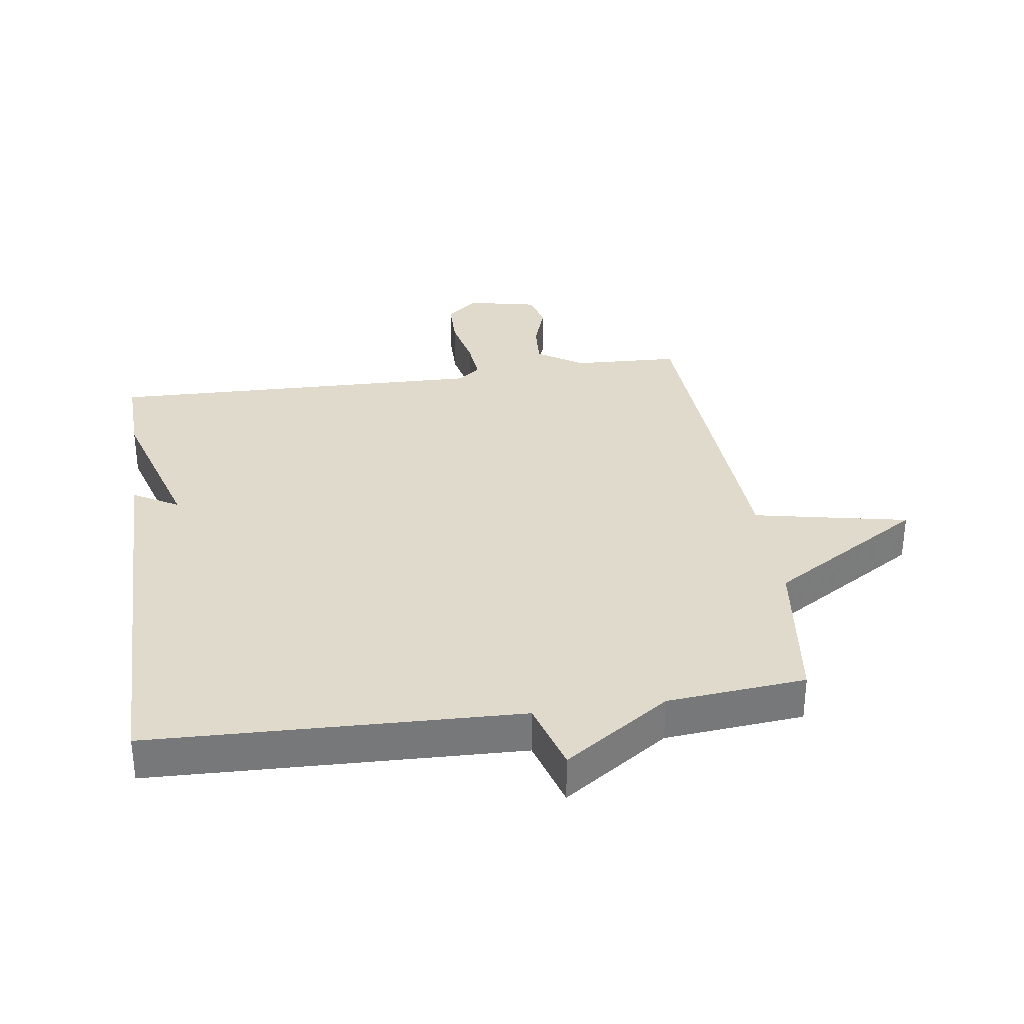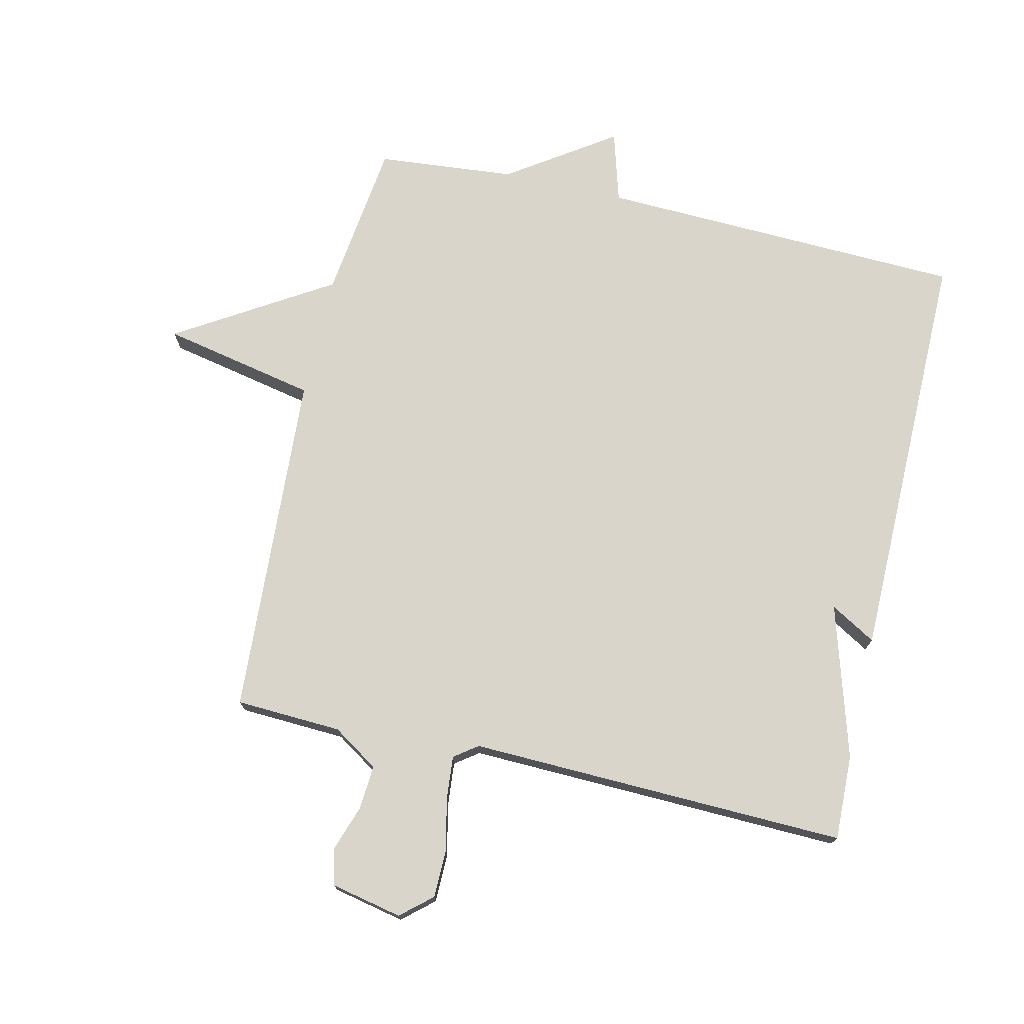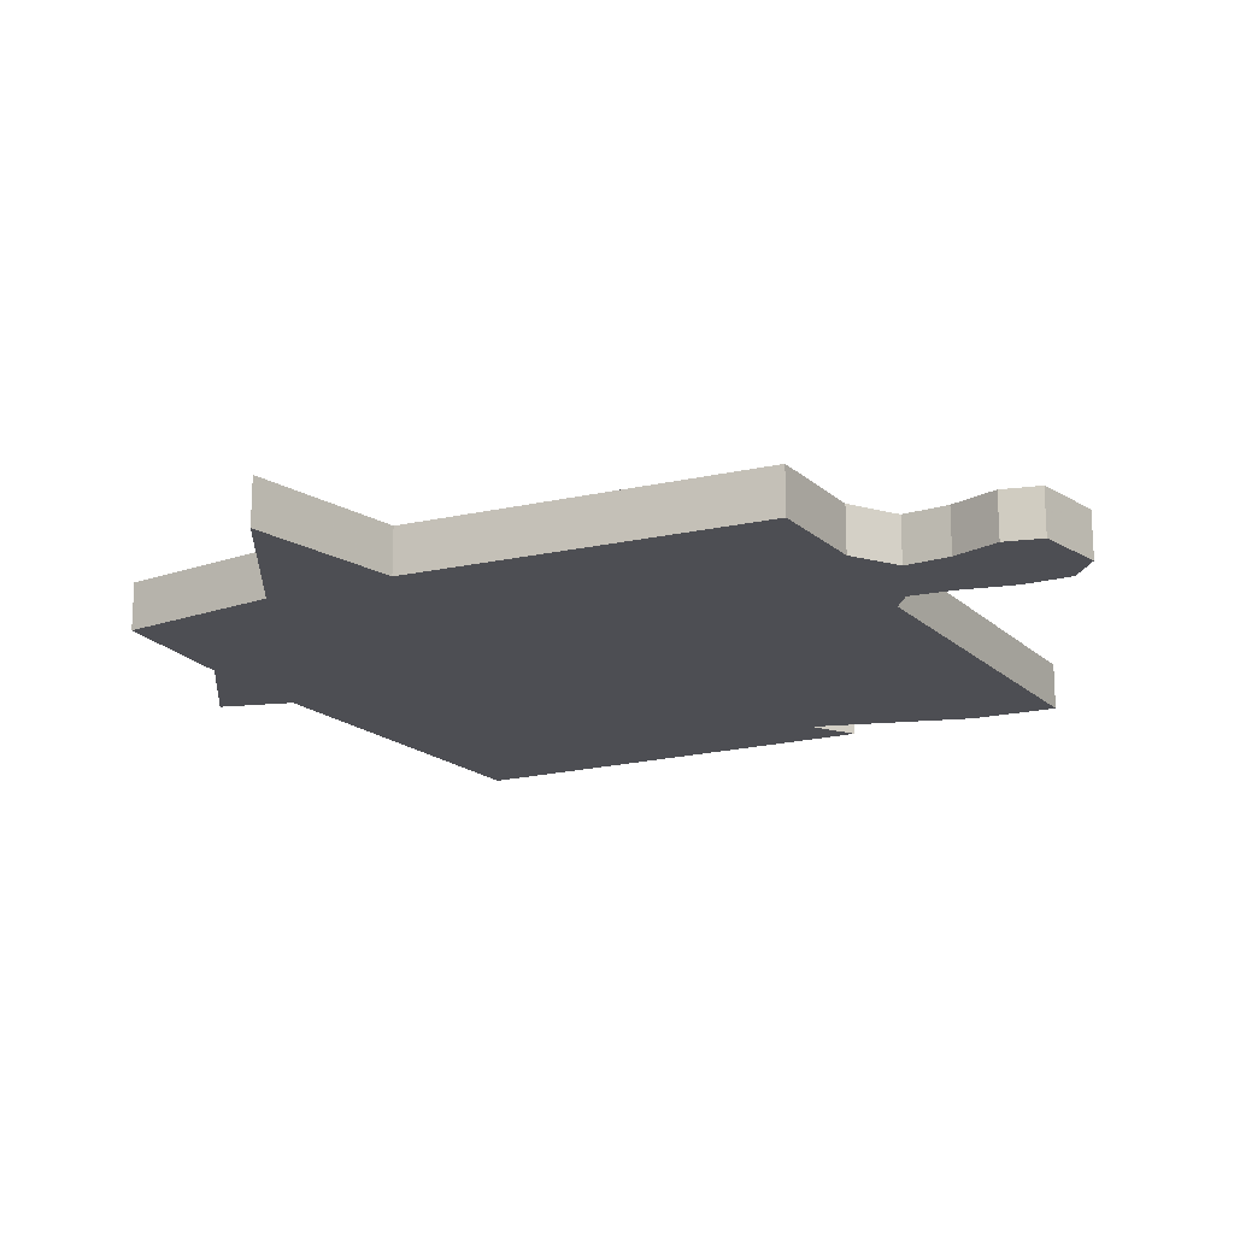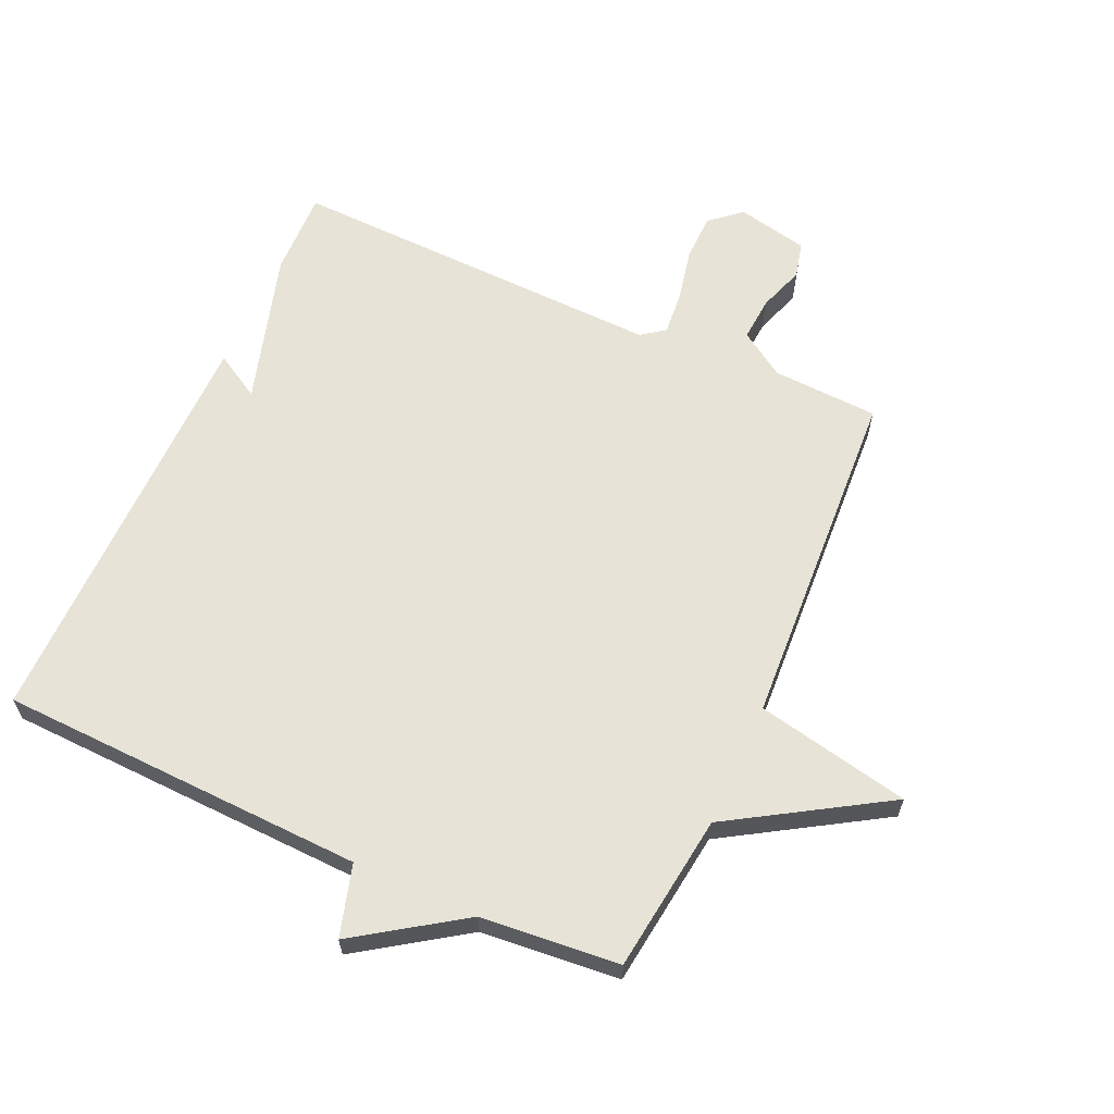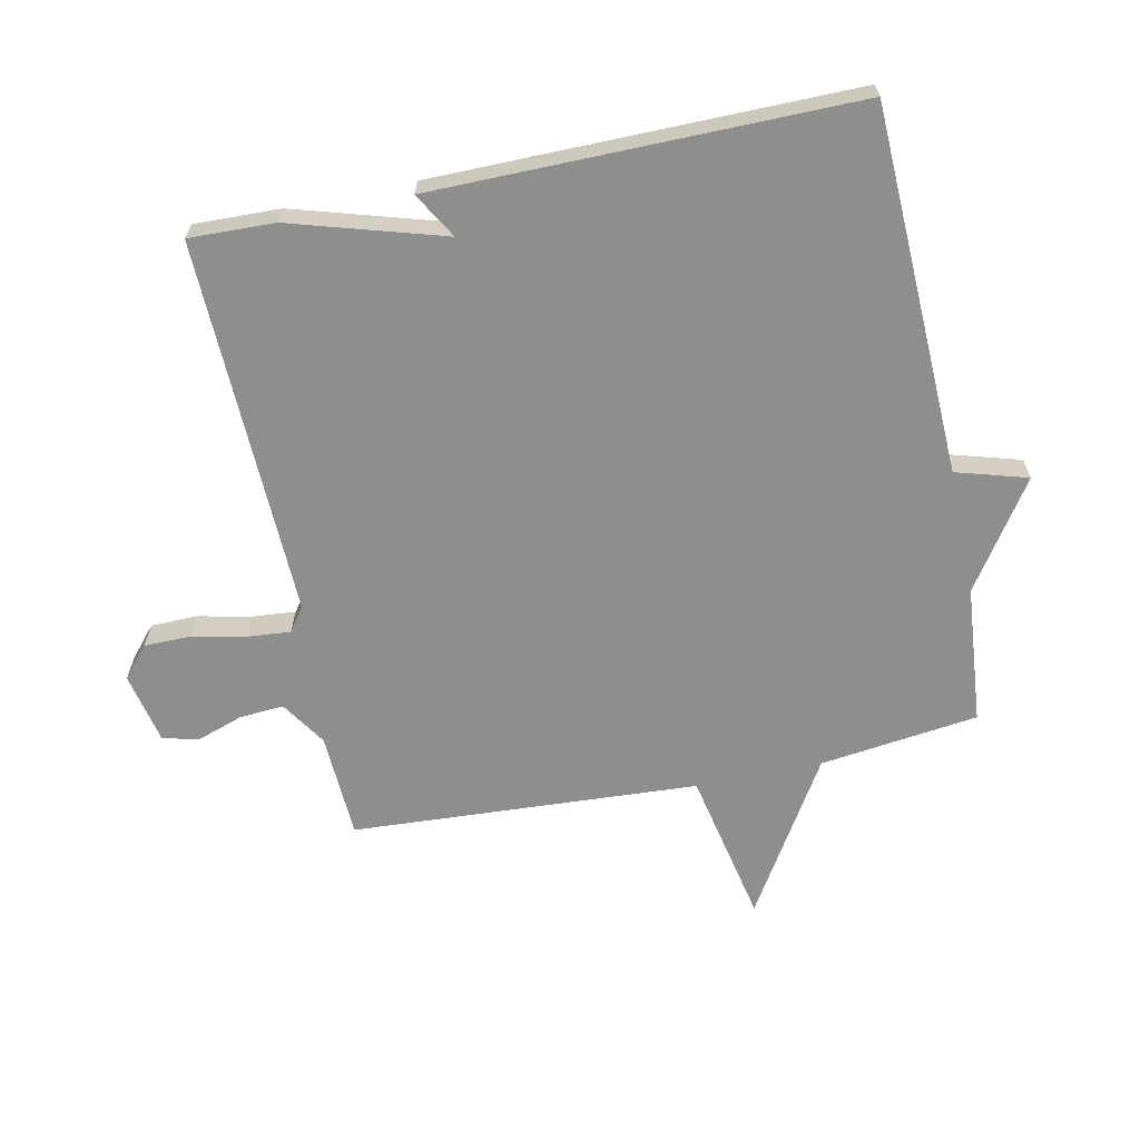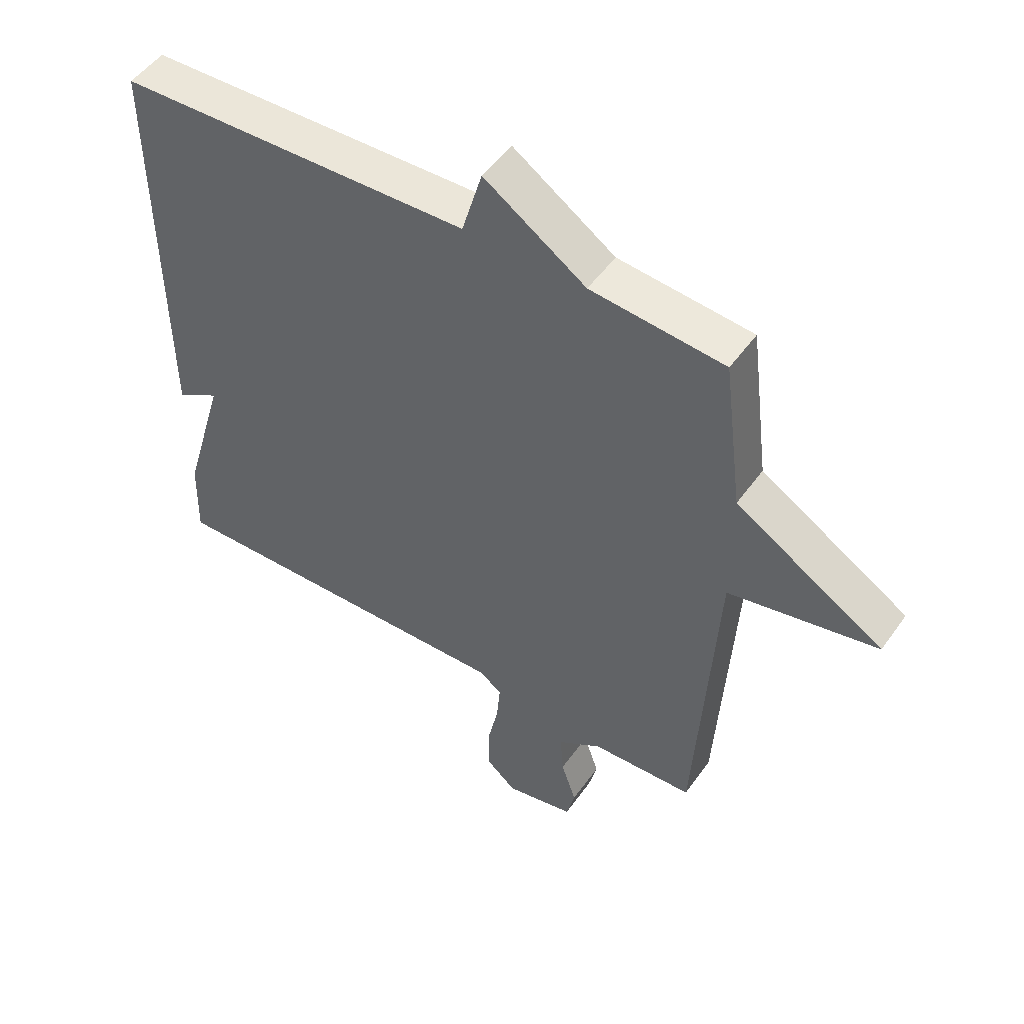
<metadata>
{"format":"obj","ext":"obj","renderer":"f3d","projection":"perspective","resolution":1024,"background":"white","views":[{"elev":33.0,"azim":-8.3,"up":"+Y"},{"elev":74.2,"azim":-167.1,"up":"+Y"},{"elev":-17.3,"azim":118.1,"up":"+Y"},{"elev":62.7,"azim":24.3,"up":"+Y"},{"elev":-64.9,"azim":-78.2,"up":"+Y"},{"elev":50.4,"azim":34.2,"up":"+Z"}]}
</metadata>
<code>
v -0.5 0.07 -0.5
v -0.496 0.07 -0.365
v -0.424 0.07 -0.123
v -0.496 0.07 -0.165
v -0.5 0.07 0.5
v 0.081 0.07 0.52
v 0.114 0.07 0.633
v 0.281 0.07 0.52
v 0.5 0.07 0.5
v 0.532 0.07 0.249
v 0.776 0.07 0.099
v 0.532 0.07 0.049
v 0.5 0.07 -0.5
v 0.332 0.07 -0.508
v 0.26 0.07 -0.555
v 0.265 0.07 -0.625
v 0.29 0.07 -0.698
v 0.276 0.07 -0.755
v 0.163 0.07 -0.779
v 0.114 0.07 -0.737
v 0.113 0.07 -0.662
v 0.131 0.07 -0.578
v 0.137 0.07 -0.51
v 0.1 0.07 -0.483
v -0.5 0 -0.5
v -0.496 0 -0.365
v -0.424 0 -0.123
v -0.496 0 -0.165
v -0.5 0 0.5
v 0.081 0 0.52
v 0.114 0 0.633
v 0.281 0 0.52
v 0.5 0 0.5
v 0.532 0 0.249
v 0.776 0 0.099
v 0.532 0 0.049
v 0.5 0 -0.5
v 0.332 0 -0.508
v 0.26 0 -0.555
v 0.265 0 -0.625
v 0.29 0 -0.698
v 0.276 0 -0.755
v 0.163 0 -0.779
v 0.114 0 -0.737
v 0.113 0 -0.662
v 0.131 0 -0.578
v 0.137 0 -0.51
v 0.1 0 -0.483
f 20 21 22
f 19 20 22
f 18 19 22
f 17 18 22
f 16 17 22
f 15 16 22 23
f 14 15 23 24
f 12 13 14 24
f 10 11 12
f 1 2 3
f 24 1 3
f 12 24 3
f 10 12 3
f 9 10 3
f 8 9 3
f 4 5 6
f 3 4 6
f 8 3 6
f 6 7 8
f 46 45 44
f 46 44 43
f 46 43 42
f 46 42 41
f 46 41 40
f 47 46 40 39
f 48 47 39 38
f 48 38 37 36
f 36 35 34
f 27 26 25
f 27 25 48
f 27 48 36
f 27 36 34
f 27 34 33
f 27 33 32
f 30 29 28
f 30 28 27
f 30 27 32
f 32 31 30
f 1 25 26 2
f 2 26 27 3
f 3 27 28 4
f 4 28 29 5
f 5 29 30 6
f 6 30 31 7
f 7 31 32 8
f 8 32 33 9
f 9 33 34 10
f 10 34 35 11
f 11 35 36 12
f 12 36 37 13
f 13 37 38 14
f 14 38 39 15
f 15 39 40 16
f 16 40 41 17
f 17 41 42 18
f 18 42 43 19
f 19 43 44 20
f 20 44 45 21
f 21 45 46 22
f 22 46 47 23
f 23 47 48 24
f 24 48 25 1

</code>
